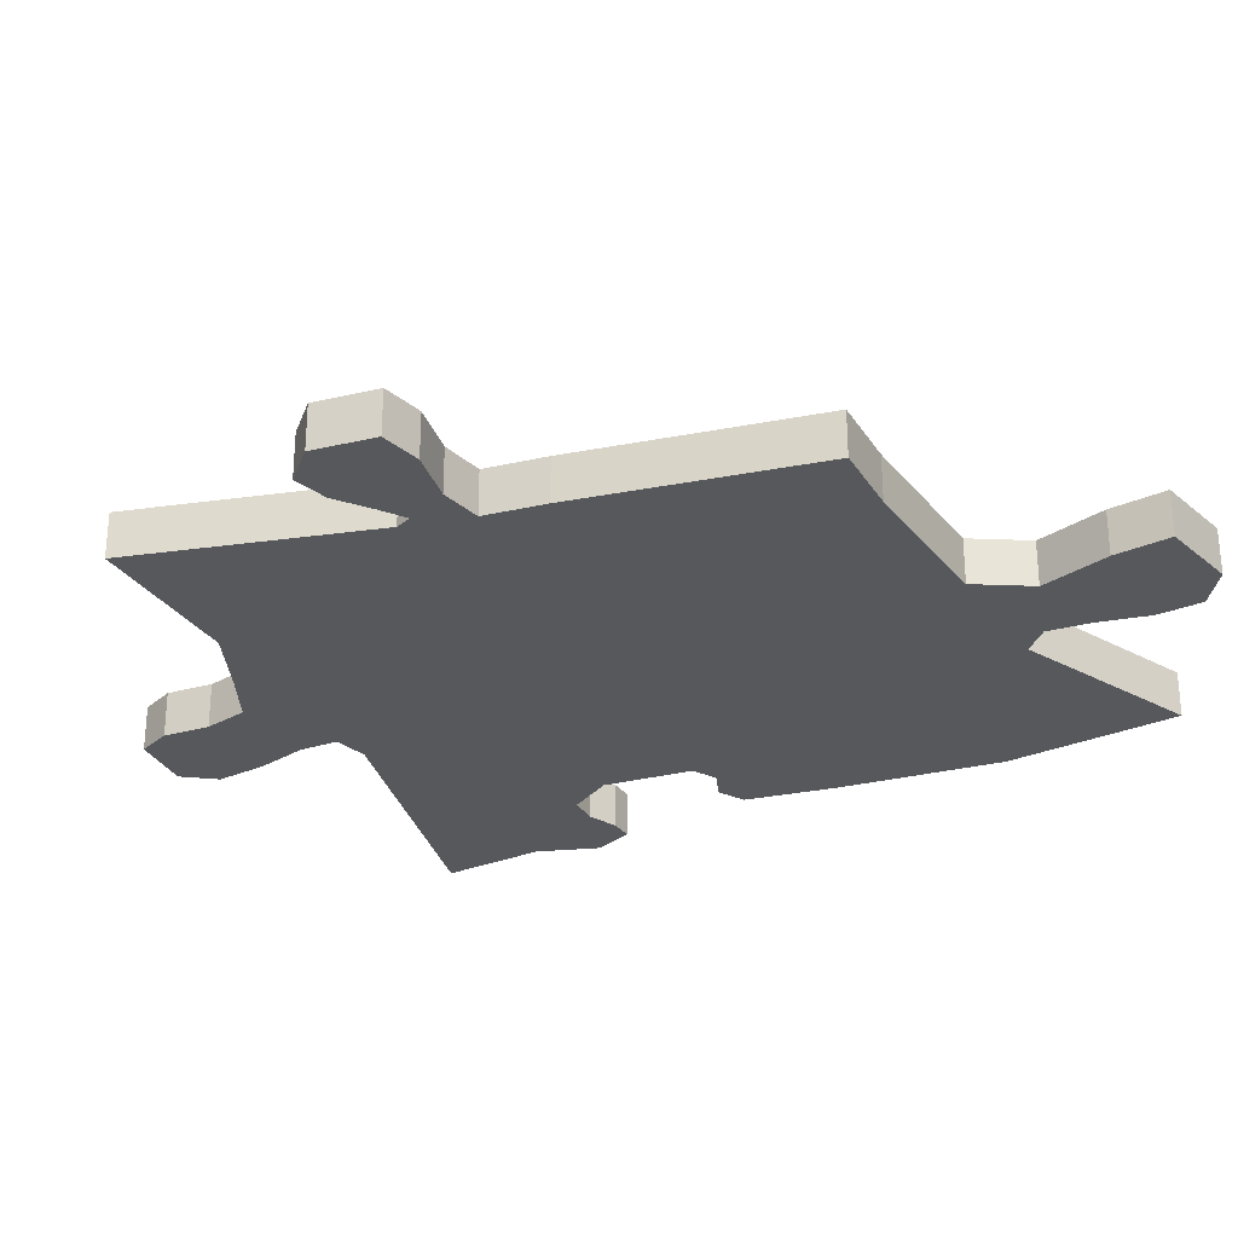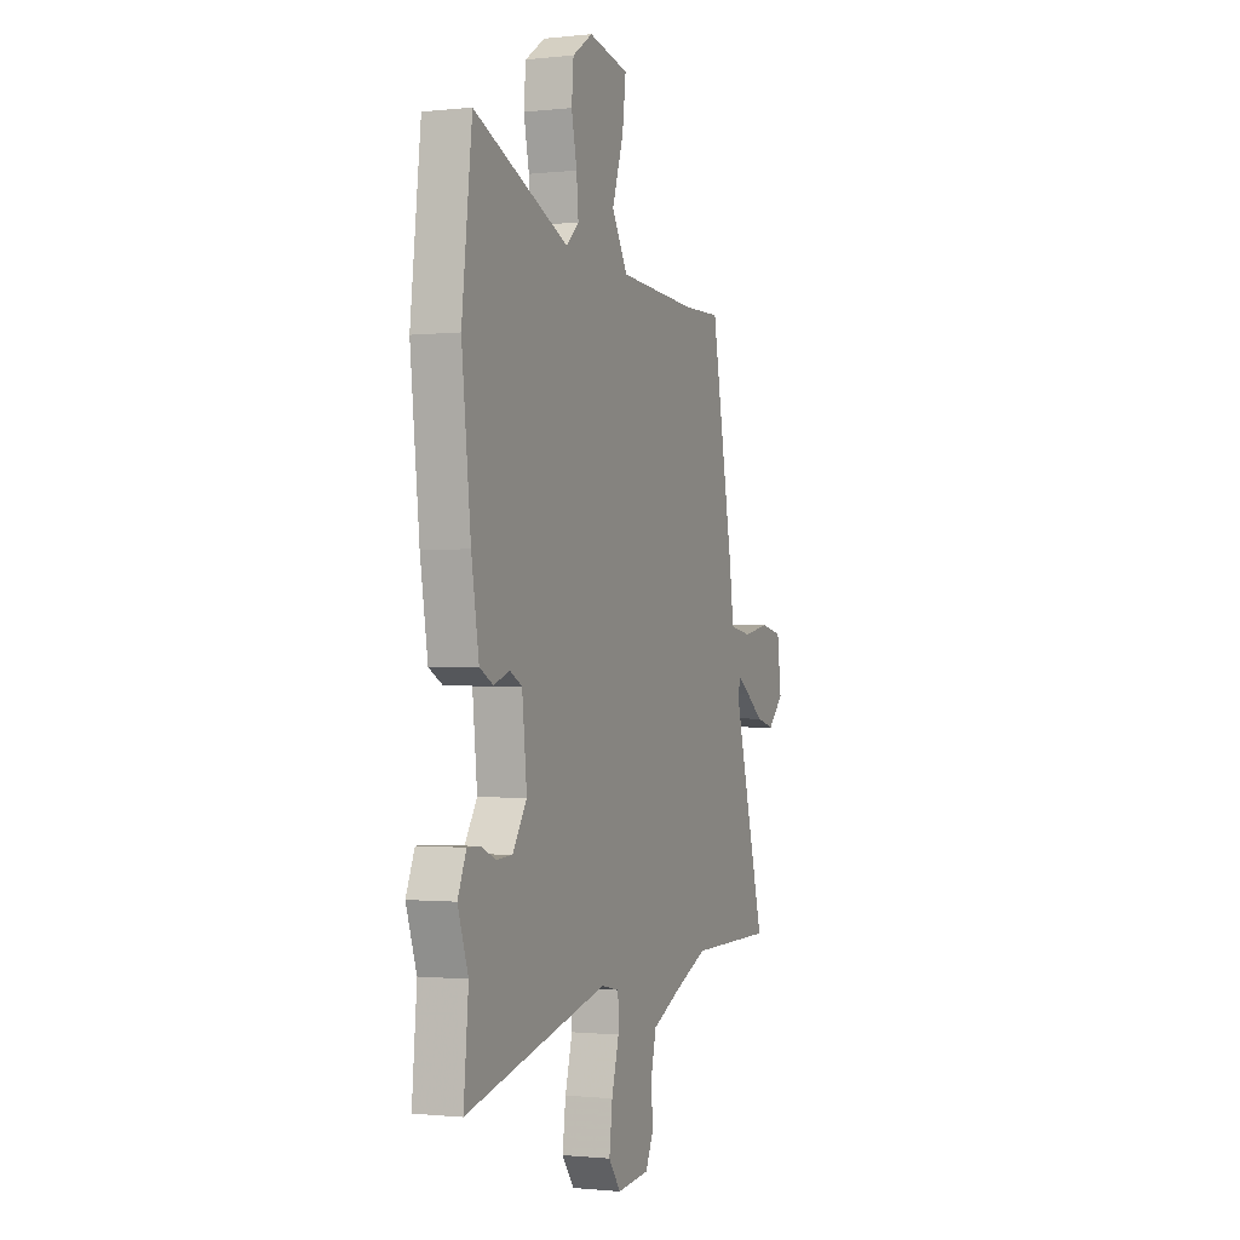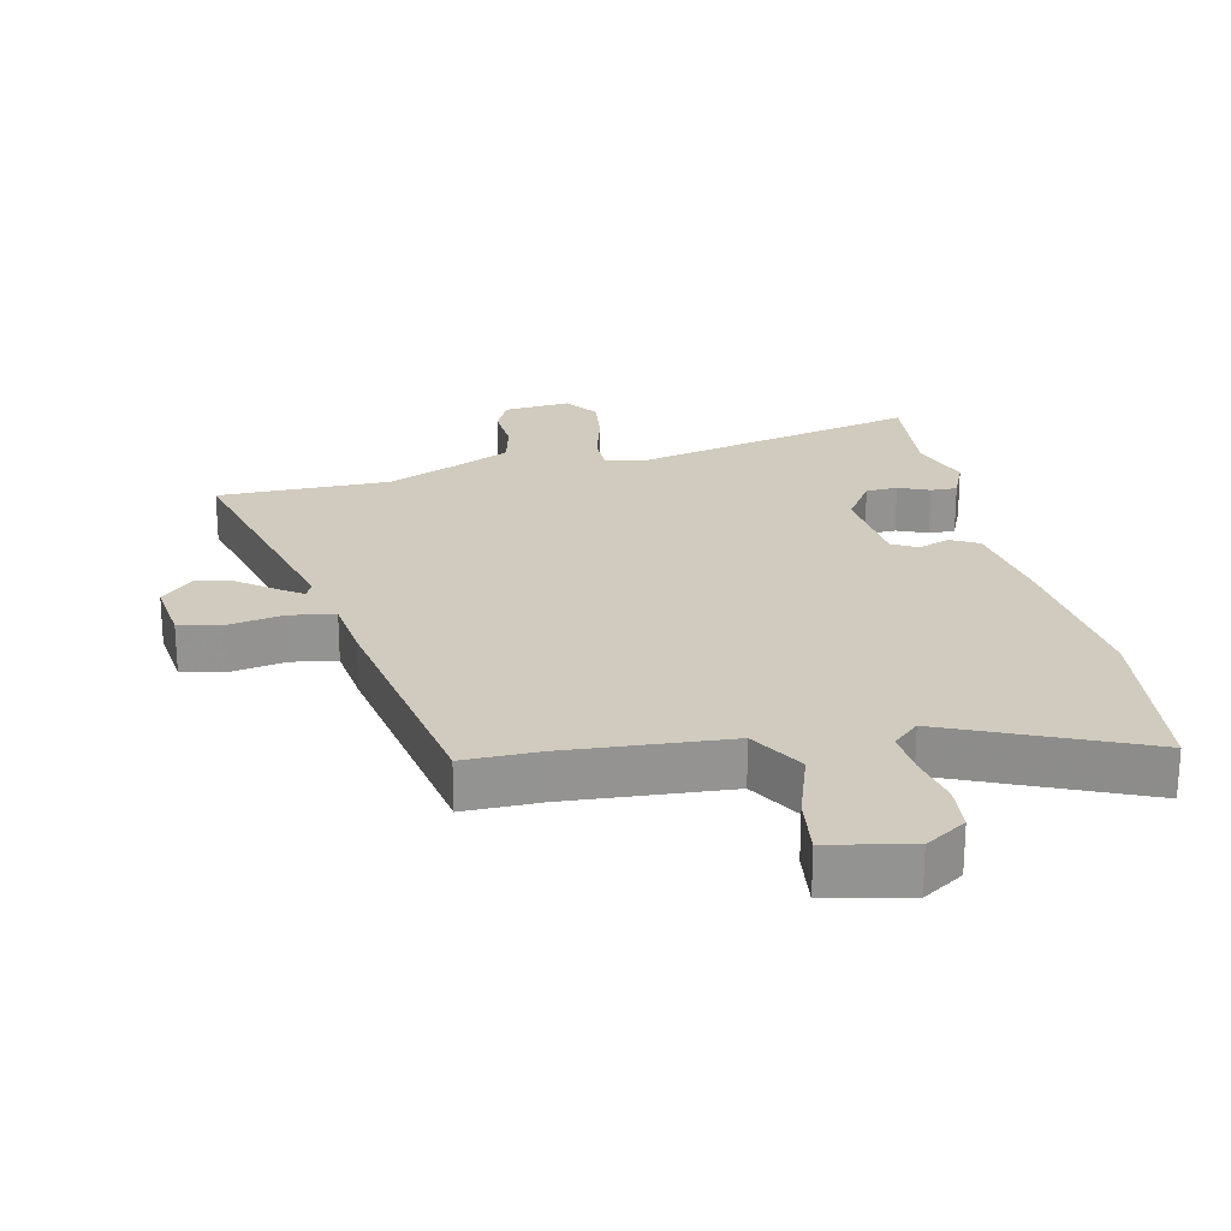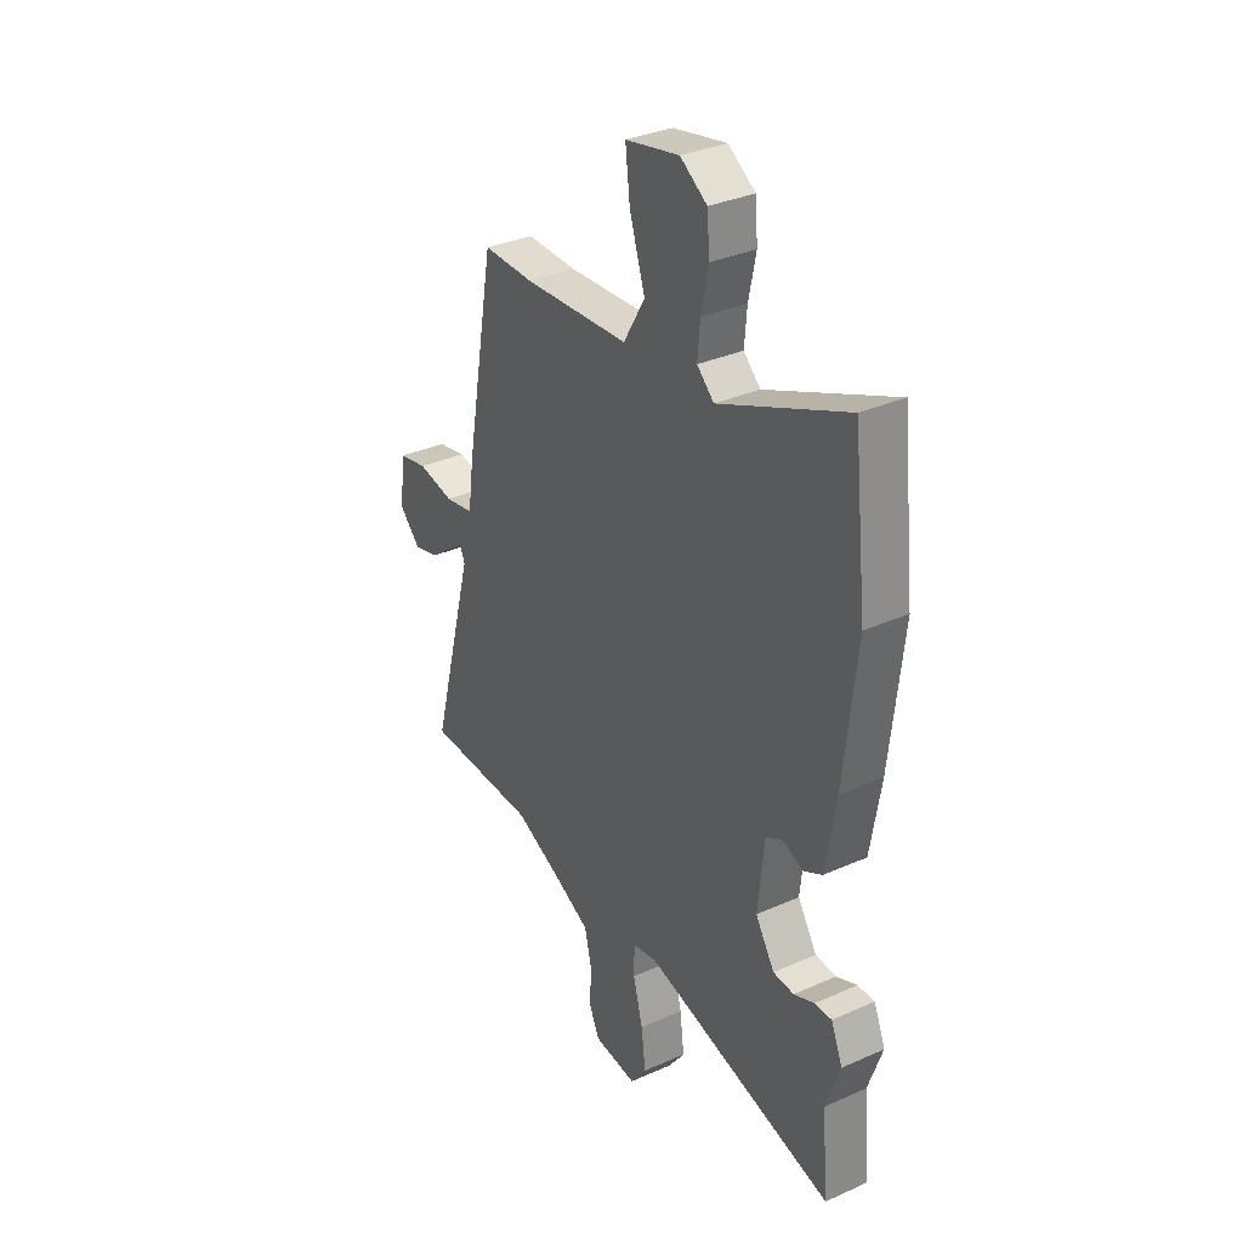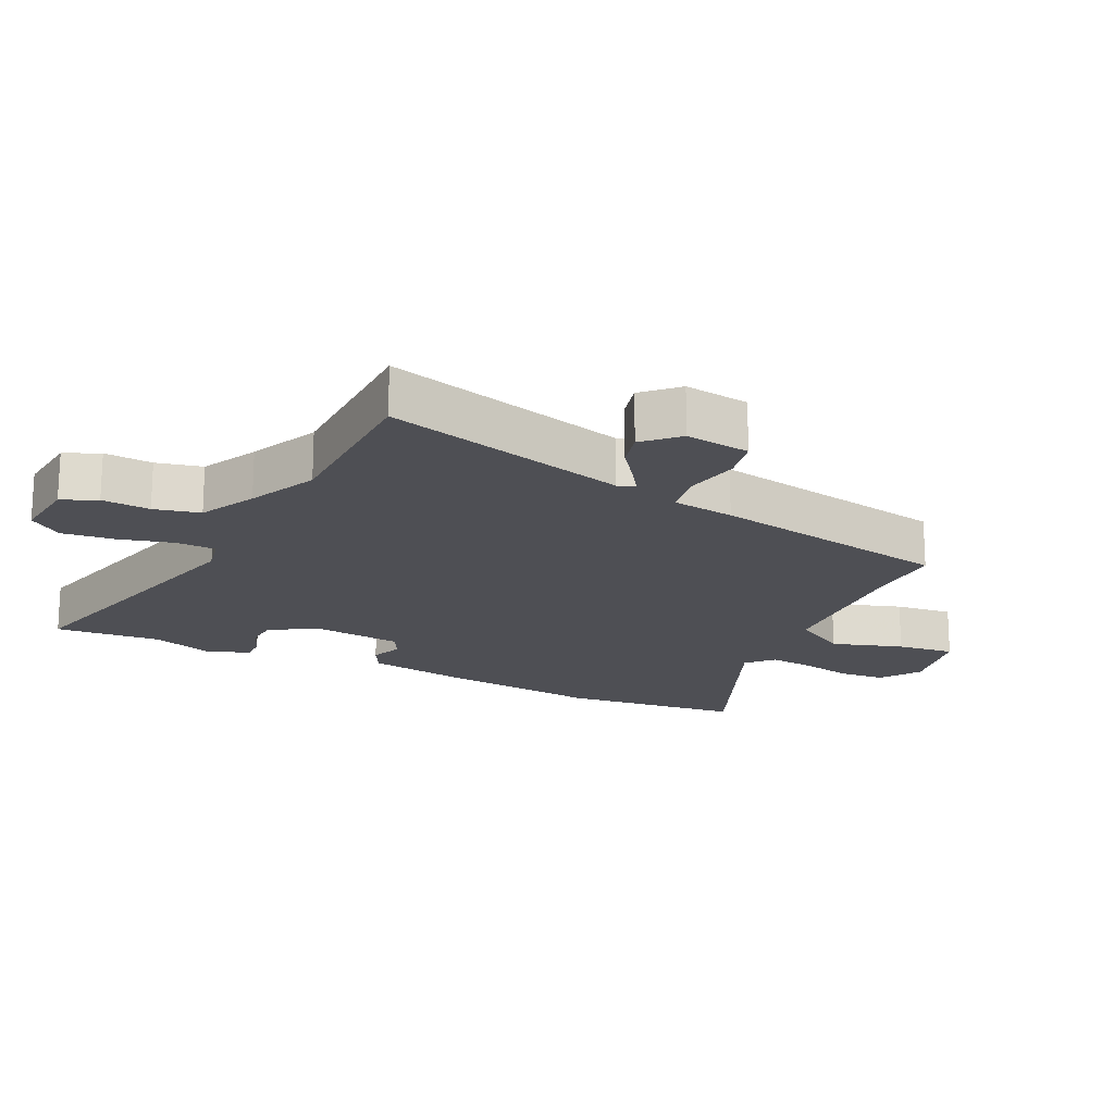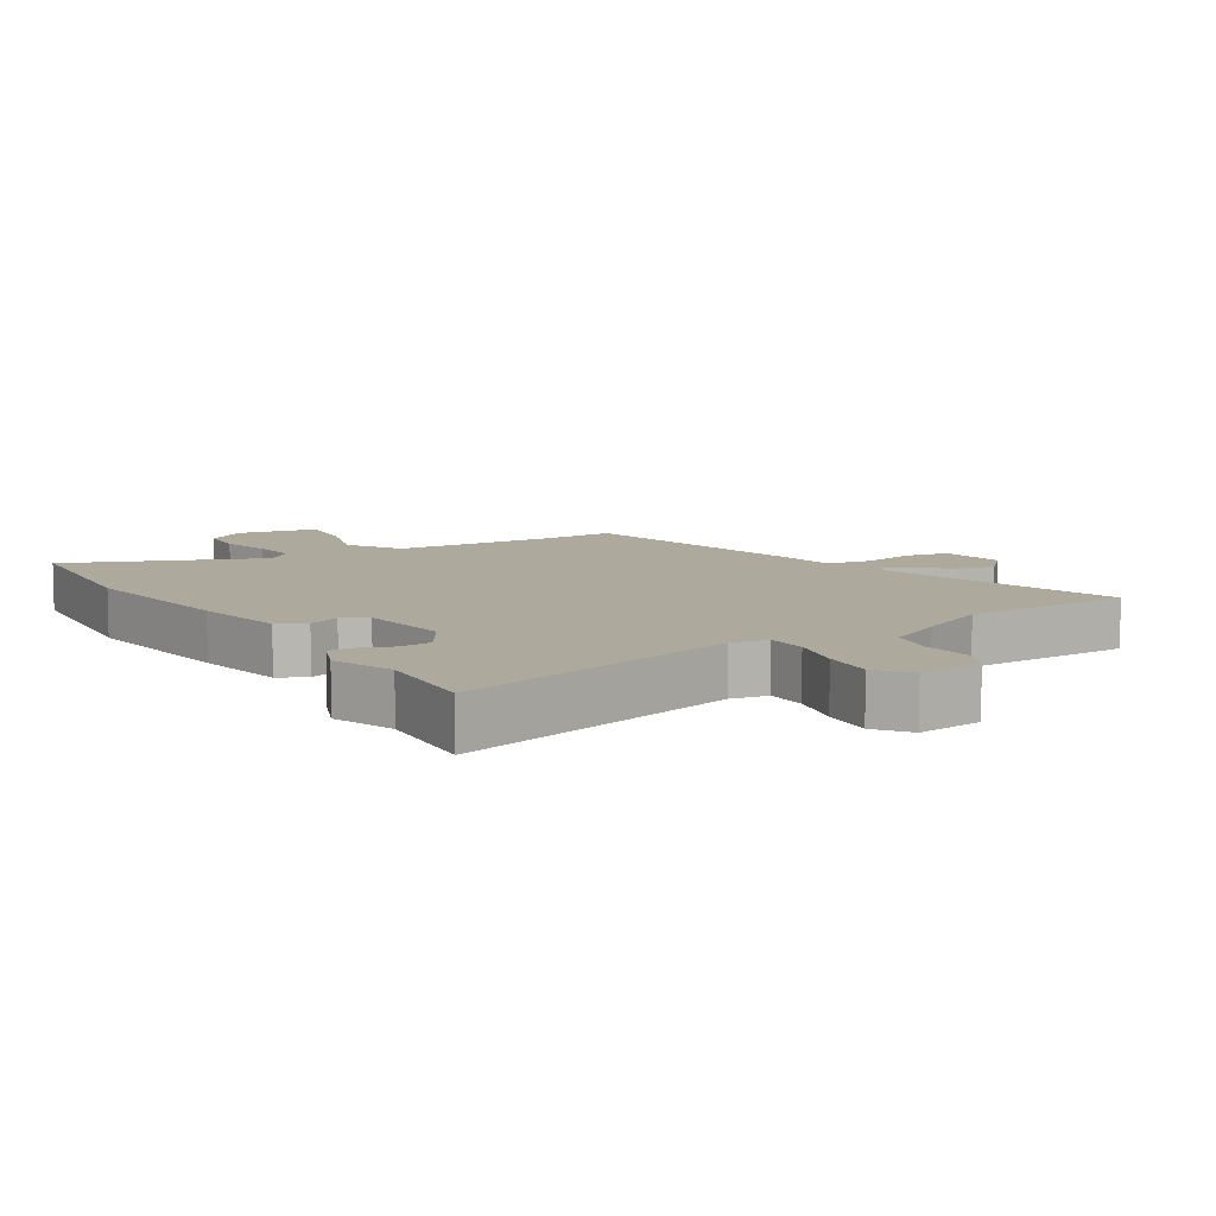
<metadata>
{"format":"obj","ext":"obj","renderer":"f3d","projection":"perspective","resolution":1024,"background":"white","views":[{"elev":-28.2,"azim":-63.0,"up":"+Y"},{"elev":-0.9,"azim":111.8,"up":"+Z"},{"elev":23.5,"azim":-12.1,"up":"+Y"},{"elev":33.4,"azim":58.6,"up":"+Z"},{"elev":-18.4,"azim":-116.2,"up":"+Y"},{"elev":8.8,"azim":147.0,"up":"+Y"}]}
</metadata>
<code>
v 0.487 0.07 0.616
v 0.519 0.07 0.335
v 0.49 0.07 0.072
v 0.466 0.07 -0.073
v 0.423 0.07 -0.096
v 0.374 0.07 -0.077
v 0.335 0.07 -0.098
v 0.32 0.07 -0.241
v 0.365 0.07 -0.311
v 0.414 0.07 -0.314
v 0.462 0.07 -0.294
v 0.502 0.07 -0.293
v 0.529 0.07 -0.357
v 0.496 0.07 -0.454
v 0.511 0.07 -0.62
v 0.062 0.07 -0.51
v 0.005 0.07 -0.522
v 0.004 0.07 -0.584
v 0.027 0.07 -0.669
v 0.037 0.07 -0.75
v -0.001 0.07 -0.802
v -0.103 0.07 -0.792
v -0.128 0.07 -0.738
v -0.123 0.07 -0.663
v -0.14 0.07 -0.592
v -0.228 0.07 -0.549
v -0.336 0.07 -0.501
v -0.601 0.07 -0.499
v -0.499 0.07 -0.117
v -0.51 0.07 -0.091
v -0.548 0.07 -0.117
v -0.601 0.07 -0.157
v -0.658 0.07 -0.172
v -0.708 0.07 -0.122
v -0.695 0.07 -0.021
v -0.628 0.07 -0.007
v -0.543 0.07 -0.023
v -0.475 0.07 -0.011
v -0.462 0.07 0.086
v -0.393 0.07 0.464
v -0.275 0.07 0.462
v -0.026 0.07 0.478
v 0.024 0.07 0.563
v -0.012 0.07 0.673
v -0.023 0.07 0.763
v 0.103 0.07 0.789
v 0.166 0.07 0.747
v 0.172 0.07 0.675
v 0.155 0.07 0.594
v 0.149 0.07 0.525
v 0.189 0.07 0.488
v 0.487 0 0.616
v 0.519 0 0.335
v 0.49 0 0.072
v 0.466 0 -0.073
v 0.423 0 -0.096
v 0.374 0 -0.077
v 0.335 0 -0.098
v 0.32 0 -0.241
v 0.365 0 -0.311
v 0.414 0 -0.314
v 0.462 0 -0.294
v 0.502 0 -0.293
v 0.529 0 -0.357
v 0.496 0 -0.454
v 0.511 0 -0.62
v 0.062 0 -0.51
v 0.005 0 -0.522
v 0.004 0 -0.584
v 0.027 0 -0.669
v 0.037 0 -0.75
v -0.001 0 -0.802
v -0.103 0 -0.792
v -0.128 0 -0.738
v -0.123 0 -0.663
v -0.14 0 -0.592
v -0.228 0 -0.549
v -0.336 0 -0.501
v -0.601 0 -0.499
v -0.499 0 -0.117
v -0.51 0 -0.091
v -0.548 0 -0.117
v -0.601 0 -0.157
v -0.658 0 -0.172
v -0.708 0 -0.122
v -0.695 0 -0.021
v -0.628 0 -0.007
v -0.543 0 -0.023
v -0.475 0 -0.011
v -0.462 0 0.086
v -0.393 0 0.464
v -0.275 0 0.462
v -0.026 0 0.478
v 0.024 0 0.563
v -0.012 0 0.673
v -0.023 0 0.763
v 0.103 0 0.789
v 0.166 0 0.747
v 0.172 0 0.675
v 0.155 0 0.594
v 0.149 0 0.525
v 0.189 0 0.488
f 46 47 48 49
f 46 49 50
f 43 44 45 46
f 43 46 50
f 42 43 50 51
f 38 39 40 41
f 38 41 42 51
f 34 35 36 37
f 34 37 38
f 31 32 33 34
f 30 31 34 38
f 29 30 38 51
f 27 28 29 51
f 21 22 23 24
f 21 24 25
f 18 19 20 21
f 17 18 21 25
f 14 15 16
f 12 13 14 16
f 10 11 12 16
f 9 10 16 17
f 8 9 17 25
f 3 4 5 6
f 3 6 7
f 2 3 7
f 1 2 7
f 26 27 51 1
f 7 8 25 26
f 1 7 26
f 100 99 98 97
f 101 100 97
f 97 96 95 94
f 101 97 94
f 102 101 94 93
f 92 91 90 89
f 102 93 92 89
f 88 87 86 85
f 89 88 85
f 85 84 83 82
f 89 85 82 81
f 102 89 81 80
f 102 80 79 78
f 75 74 73 72
f 76 75 72
f 72 71 70 69
f 76 72 69 68
f 67 66 65
f 67 65 64 63
f 67 63 62 61
f 68 67 61 60
f 76 68 60 59
f 57 56 55 54
f 58 57 54
f 58 54 53
f 58 53 52
f 52 102 78 77
f 77 76 59 58
f 77 58 52
f 1 52 53 2
f 2 53 54 3
f 3 54 55 4
f 4 55 56 5
f 5 56 57 6
f 6 57 58 7
f 7 58 59 8
f 8 59 60 9
f 9 60 61 10
f 10 61 62 11
f 11 62 63 12
f 12 63 64 13
f 13 64 65 14
f 14 65 66 15
f 15 66 67 16
f 16 67 68 17
f 17 68 69 18
f 18 69 70 19
f 19 70 71 20
f 20 71 72 21
f 21 72 73 22
f 22 73 74 23
f 23 74 75 24
f 24 75 76 25
f 25 76 77 26
f 26 77 78 27
f 27 78 79 28
f 28 79 80 29
f 29 80 81 30
f 30 81 82 31
f 31 82 83 32
f 32 83 84 33
f 33 84 85 34
f 34 85 86 35
f 35 86 87 36
f 36 87 88 37
f 37 88 89 38
f 38 89 90 39
f 39 90 91 40
f 40 91 92 41
f 41 92 93 42
f 42 93 94 43
f 43 94 95 44
f 44 95 96 45
f 45 96 97 46
f 46 97 98 47
f 47 98 99 48
f 48 99 100 49
f 49 100 101 50
f 50 101 102 51
f 51 102 52 1

</code>
